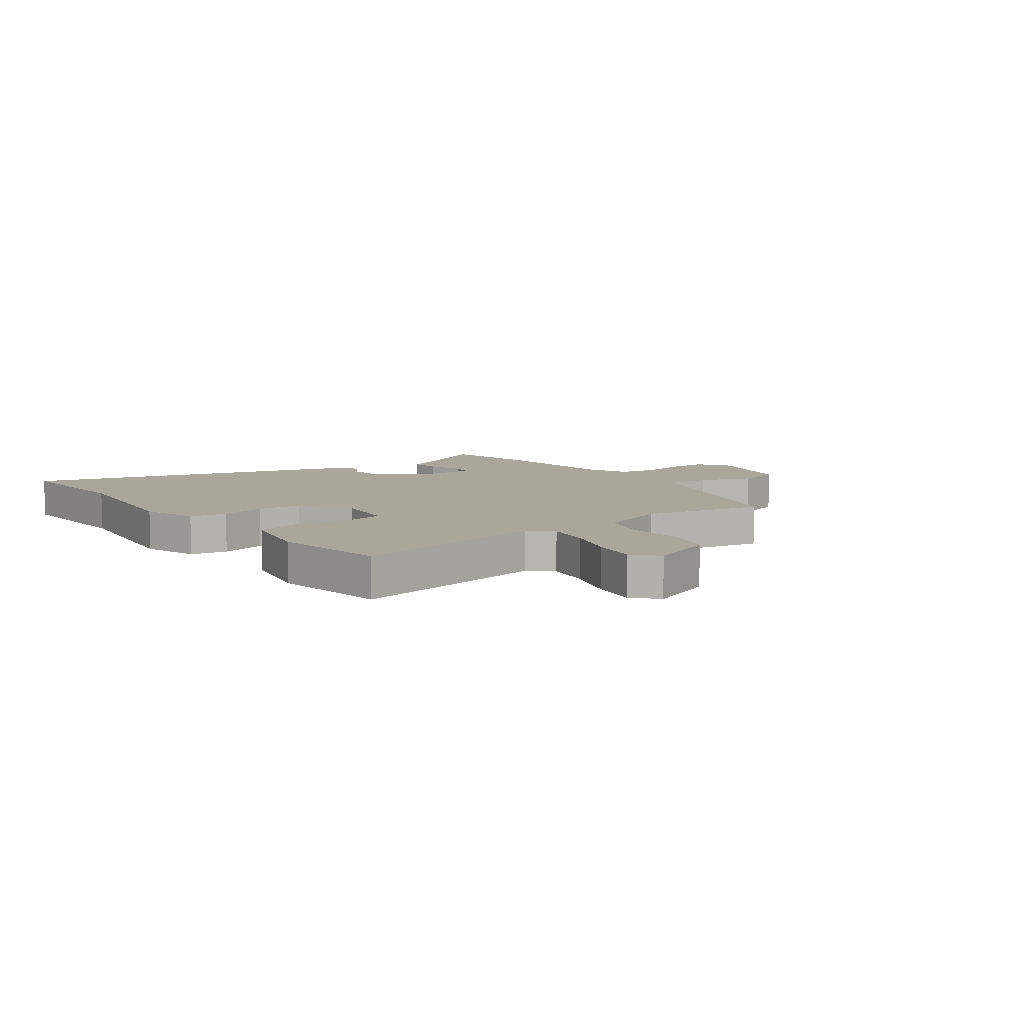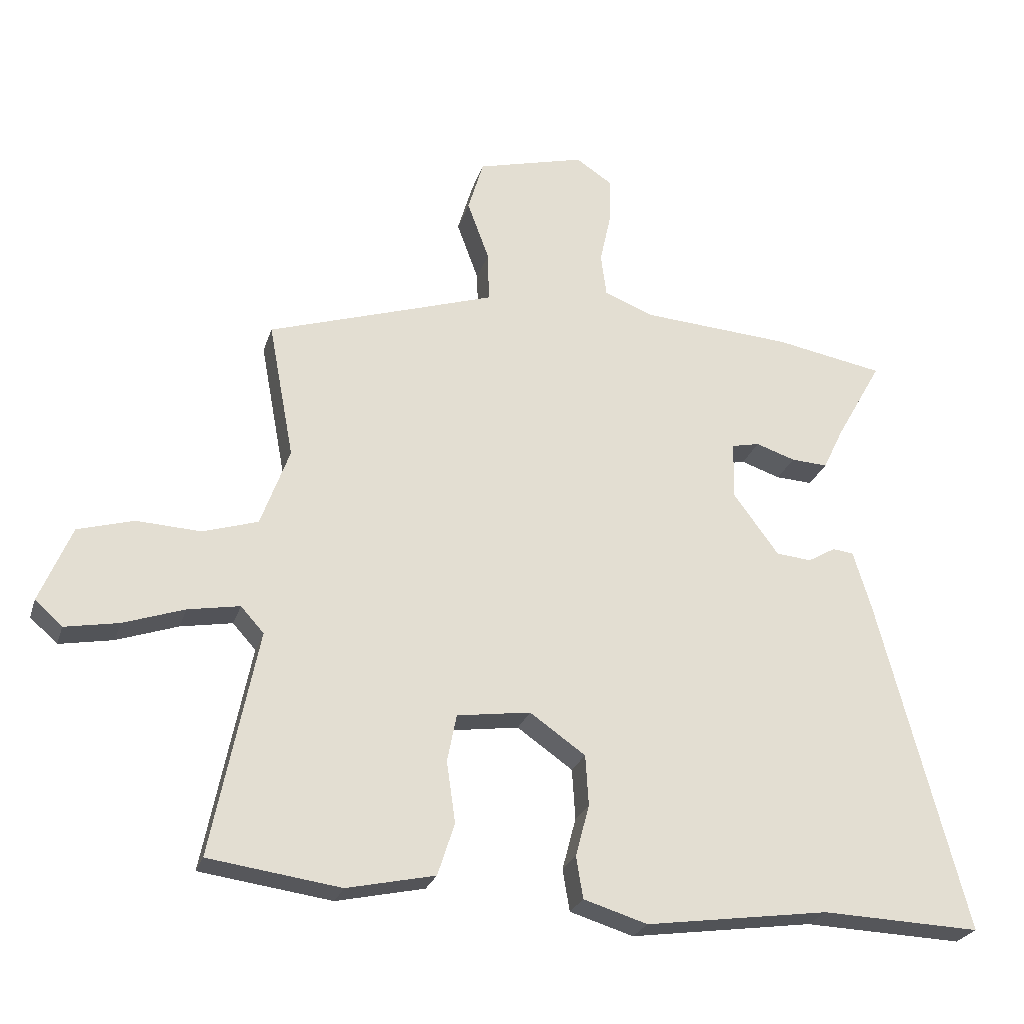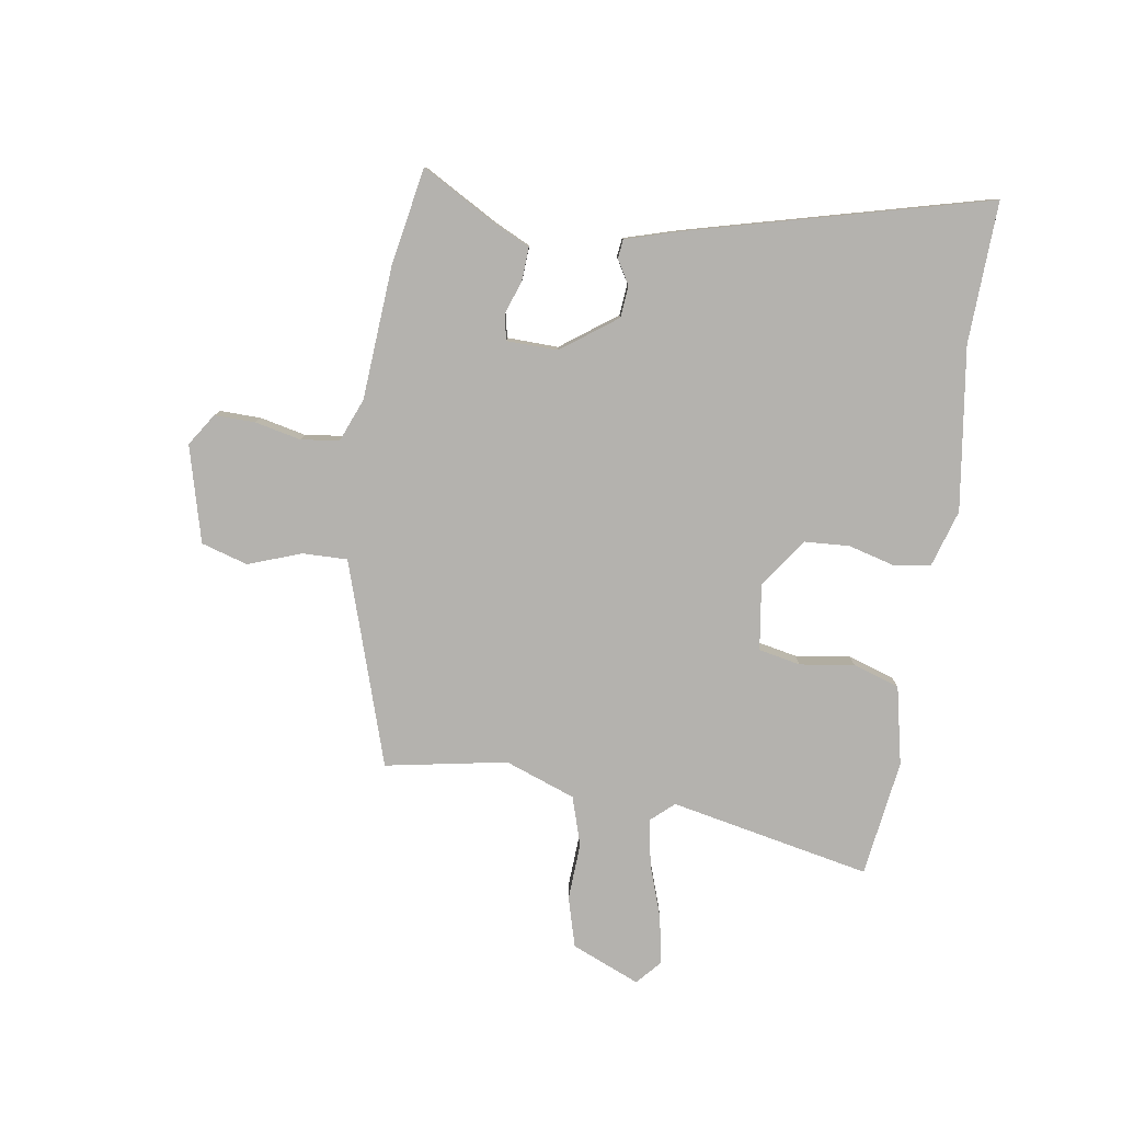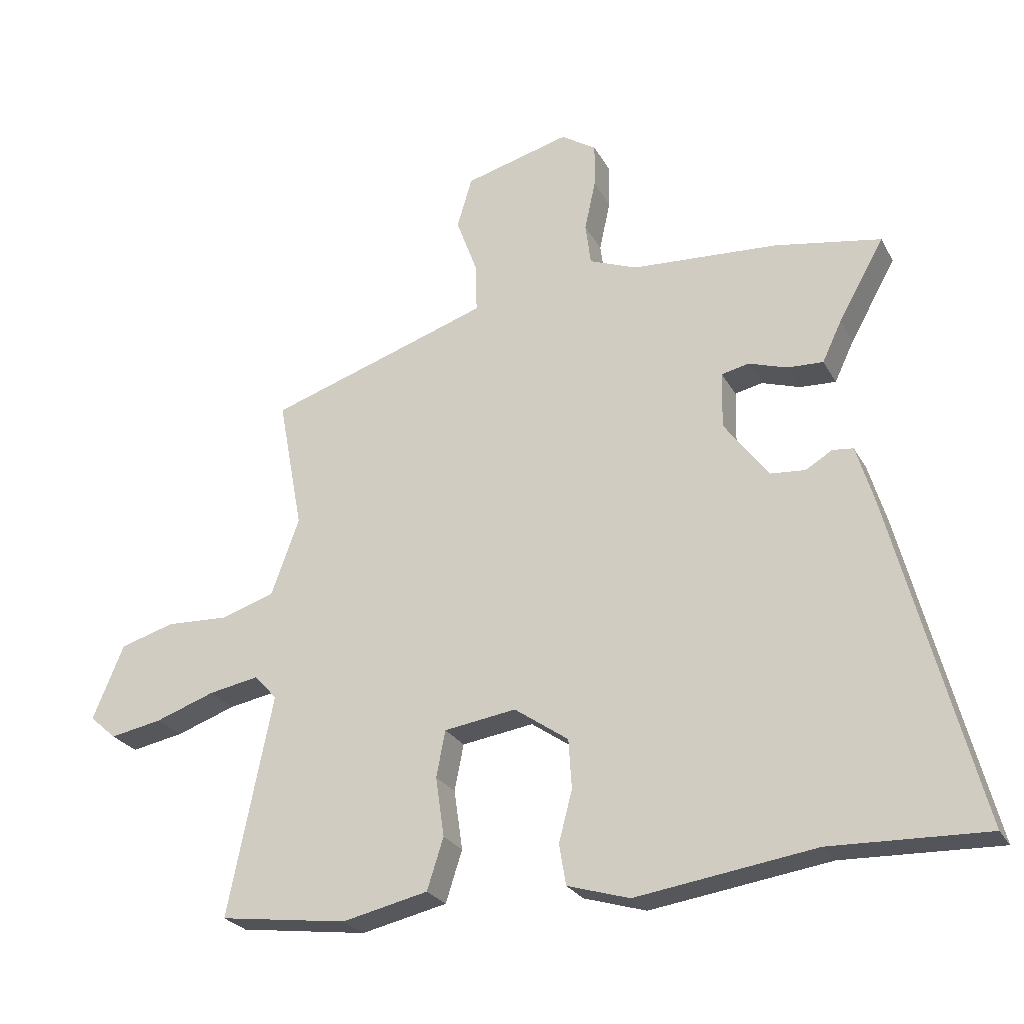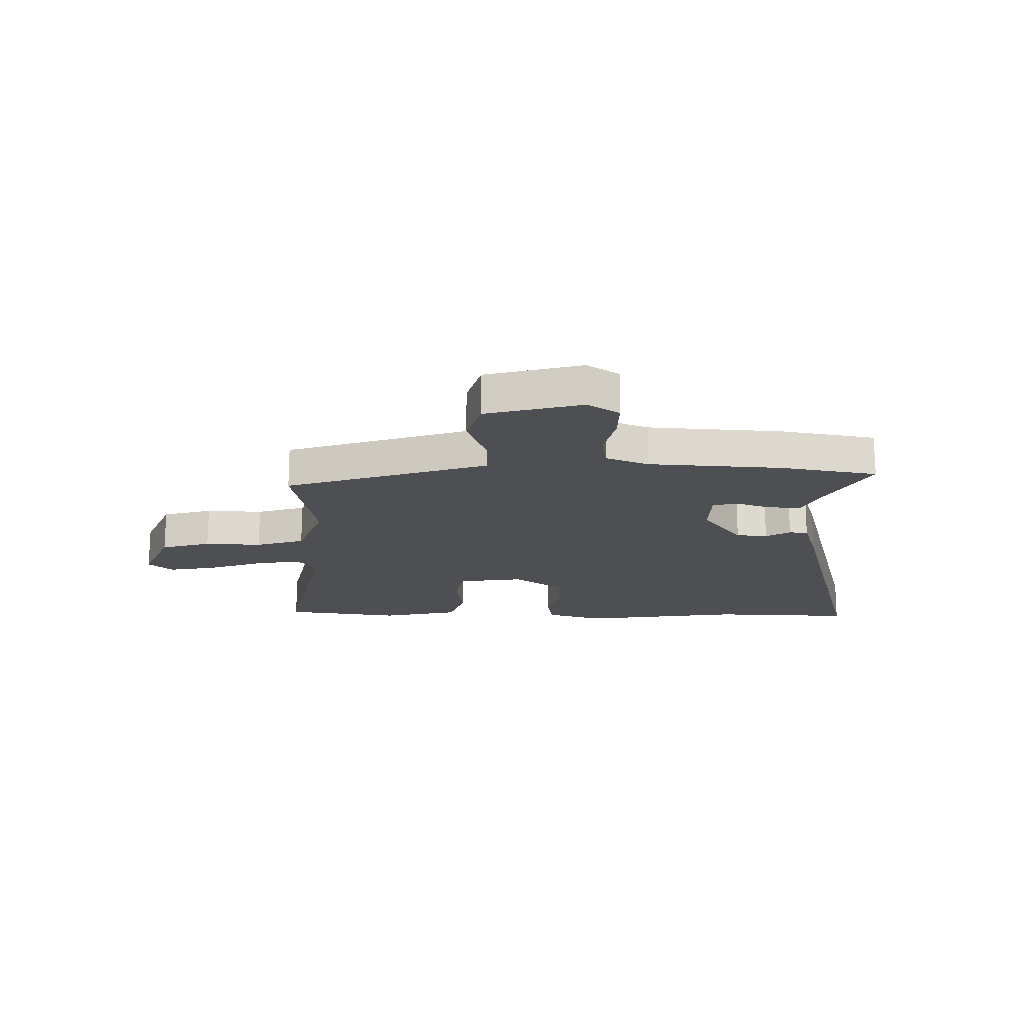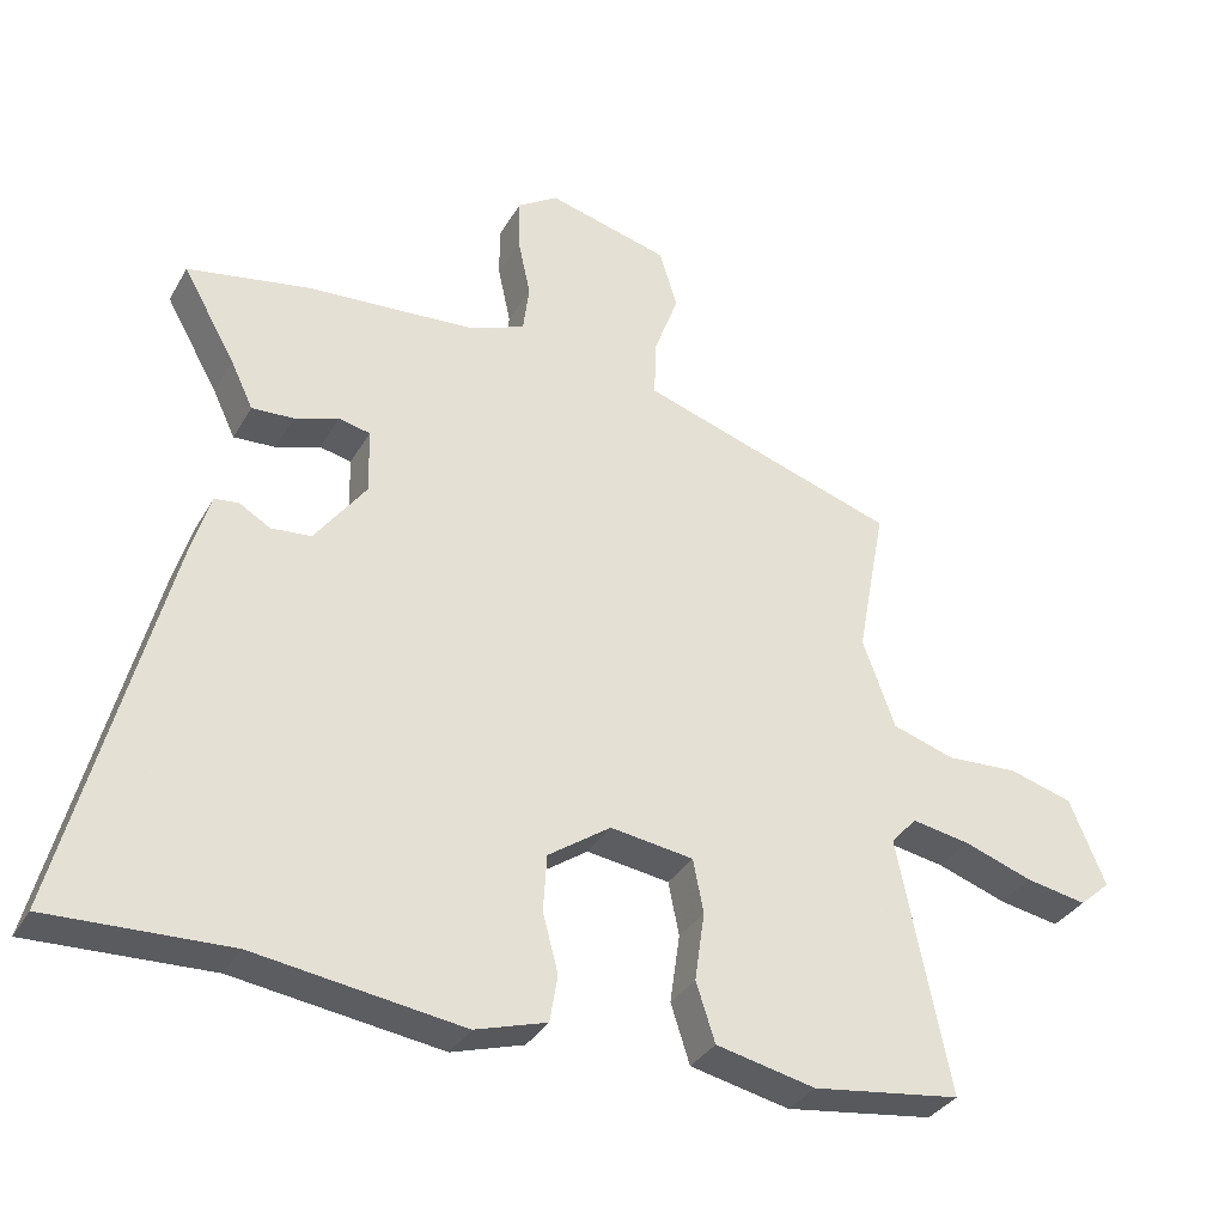
<metadata>
{"format":"obj","ext":"obj","renderer":"f3d","projection":"perspective","resolution":1024,"background":"white","views":[{"elev":7.9,"azim":-126.7,"up":"+Y"},{"elev":-25.5,"azim":-15.9,"up":"+Z"},{"elev":-79.8,"azim":81.0,"up":"+Y"},{"elev":-25.7,"azim":23.0,"up":"+Z"},{"elev":-17.9,"azim":-1.0,"up":"+Y"},{"elev":-33.9,"azim":154.1,"up":"+Z"}]}
</metadata>
<code>
v -0.565 0.07 -0.492
v -0.492 0.07 -0.13
v -0.529 0.07 -0.089
v -0.612 0.07 -0.104
v -0.71 0.07 -0.138
v -0.796 0.07 -0.154
v -0.84 0.07 -0.115
v -0.789 0.07 0.008
v -0.699 0.07 0.034
v -0.596 0.07 0.029
v -0.508 0.07 0.057
v -0.462 0.07 0.184
v -0.503 0.07 0.403
v -0.255 0.07 0.484
v -0.137 0.07 0.523
v -0.139 0.07 0.604
v -0.174 0.07 0.699
v -0.149 0.07 0.783
v 0.024 0.07 0.829
v 0.082 0.07 0.791
v 0.081 0.07 0.718
v 0.063 0.07 0.635
v 0.072 0.07 0.566
v 0.15 0.07 0.535
v 0.392 0.07 0.519
v 0.566 0.07 0.488
v 0.491 0.07 0.355
v 0.459 0.07 0.288
v 0.4 0.07 0.291
v 0.337 0.07 0.312
v 0.292 0.07 0.302
v 0.29 0.07 0.21
v 0.363 0.07 0.111
v 0.42 0.07 0.106
v 0.464 0.07 0.132
v 0.498 0.07 0.128
v 0.527 0.07 0.032
v 0.667 0.07 -0.506
v 0.412 0.07 -0.497
v 0.118 0.07 -0.539
v 0.016 0.07 -0.508
v 0.005 0.07 -0.441
v 0.027 0.07 -0.358
v 0.022 0.07 -0.277
v -0.067 0.07 -0.215
v -0.185 0.07 -0.232
v -0.2 0.07 -0.308
v -0.186 0.07 -0.406
v -0.213 0.07 -0.49
v -0.354 0.07 -0.521
v -0.565 0 -0.492
v -0.492 0 -0.13
v -0.529 0 -0.089
v -0.612 0 -0.104
v -0.71 0 -0.138
v -0.796 0 -0.154
v -0.84 0 -0.115
v -0.789 0 0.008
v -0.699 0 0.034
v -0.596 0 0.029
v -0.508 0 0.057
v -0.462 0 0.184
v -0.503 0 0.403
v -0.255 0 0.484
v -0.137 0 0.523
v -0.139 0 0.604
v -0.174 0 0.699
v -0.149 0 0.783
v 0.024 0 0.829
v 0.082 0 0.791
v 0.081 0 0.718
v 0.063 0 0.635
v 0.072 0 0.566
v 0.15 0 0.535
v 0.392 0 0.519
v 0.566 0 0.488
v 0.491 0 0.355
v 0.459 0 0.288
v 0.4 0 0.291
v 0.337 0 0.312
v 0.292 0 0.302
v 0.29 0 0.21
v 0.363 0 0.111
v 0.42 0 0.106
v 0.464 0 0.132
v 0.498 0 0.128
v 0.527 0 0.032
v 0.667 0 -0.506
v 0.412 0 -0.497
v 0.118 0 -0.539
v 0.016 0 -0.508
v 0.005 0 -0.441
v 0.027 0 -0.358
v 0.022 0 -0.277
v -0.067 0 -0.215
v -0.185 0 -0.232
v -0.2 0 -0.308
v -0.186 0 -0.406
v -0.213 0 -0.49
v -0.354 0 -0.521
f 47 48 49 50
f 46 47 50 1
f 40 41 42 43
f 39 40 43 44
f 38 39 44 45
f 34 35 36 37
f 33 34 37 38
f 32 33 38 45
f 27 28 29 30
f 27 30 31
f 24 25 26 27
f 23 24 27 31
f 19 20 21 22
f 19 22 23
f 16 17 18 19
f 15 16 19 23
f 14 15 23 31
f 12 13 14 31
f 7 8 9 10
f 7 10 11
f 4 5 6 7
f 3 4 7 11
f 2 3 11 12
f 46 1 2
f 31 32 45 46
f 2 12 31 46
f 100 99 98 97
f 51 100 97 96
f 93 92 91 90
f 94 93 90 89
f 95 94 89 88
f 87 86 85 84
f 88 87 84 83
f 95 88 83 82
f 80 79 78 77
f 81 80 77
f 77 76 75 74
f 81 77 74 73
f 72 71 70 69
f 73 72 69
f 69 68 67 66
f 73 69 66 65
f 81 73 65 64
f 81 64 63 62
f 60 59 58 57
f 61 60 57
f 57 56 55 54
f 61 57 54 53
f 62 61 53 52
f 52 51 96
f 96 95 82 81
f 96 81 62 52
f 1 51 52 2
f 2 52 53 3
f 3 53 54 4
f 4 54 55 5
f 5 55 56 6
f 6 56 57 7
f 7 57 58 8
f 8 58 59 9
f 9 59 60 10
f 10 60 61 11
f 11 61 62 12
f 12 62 63 13
f 13 63 64 14
f 14 64 65 15
f 15 65 66 16
f 16 66 67 17
f 17 67 68 18
f 18 68 69 19
f 19 69 70 20
f 20 70 71 21
f 21 71 72 22
f 22 72 73 23
f 23 73 74 24
f 24 74 75 25
f 25 75 76 26
f 26 76 77 27
f 27 77 78 28
f 28 78 79 29
f 29 79 80 30
f 30 80 81 31
f 31 81 82 32
f 32 82 83 33
f 33 83 84 34
f 34 84 85 35
f 35 85 86 36
f 36 86 87 37
f 37 87 88 38
f 38 88 89 39
f 39 89 90 40
f 40 90 91 41
f 41 91 92 42
f 42 92 93 43
f 43 93 94 44
f 44 94 95 45
f 45 95 96 46
f 46 96 97 47
f 47 97 98 48
f 48 98 99 49
f 49 99 100 50
f 50 100 51 1

</code>
